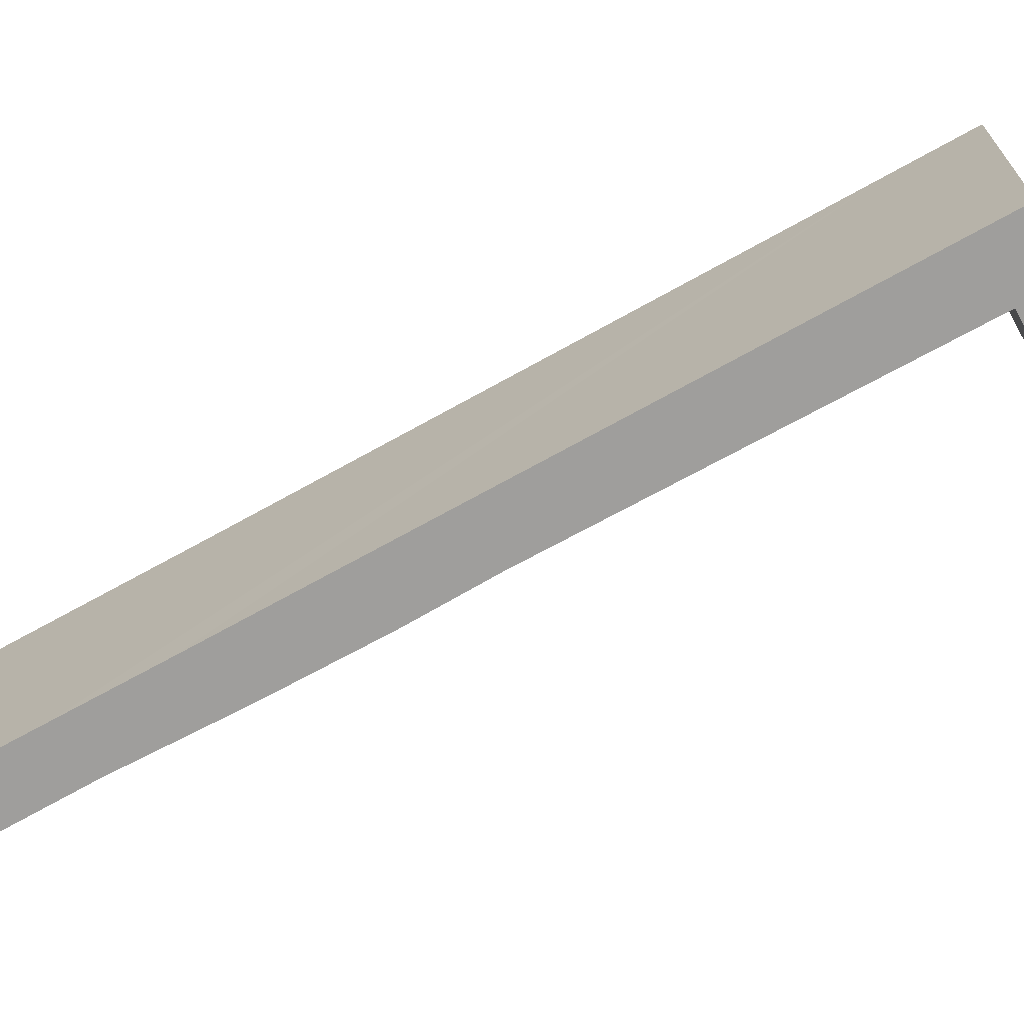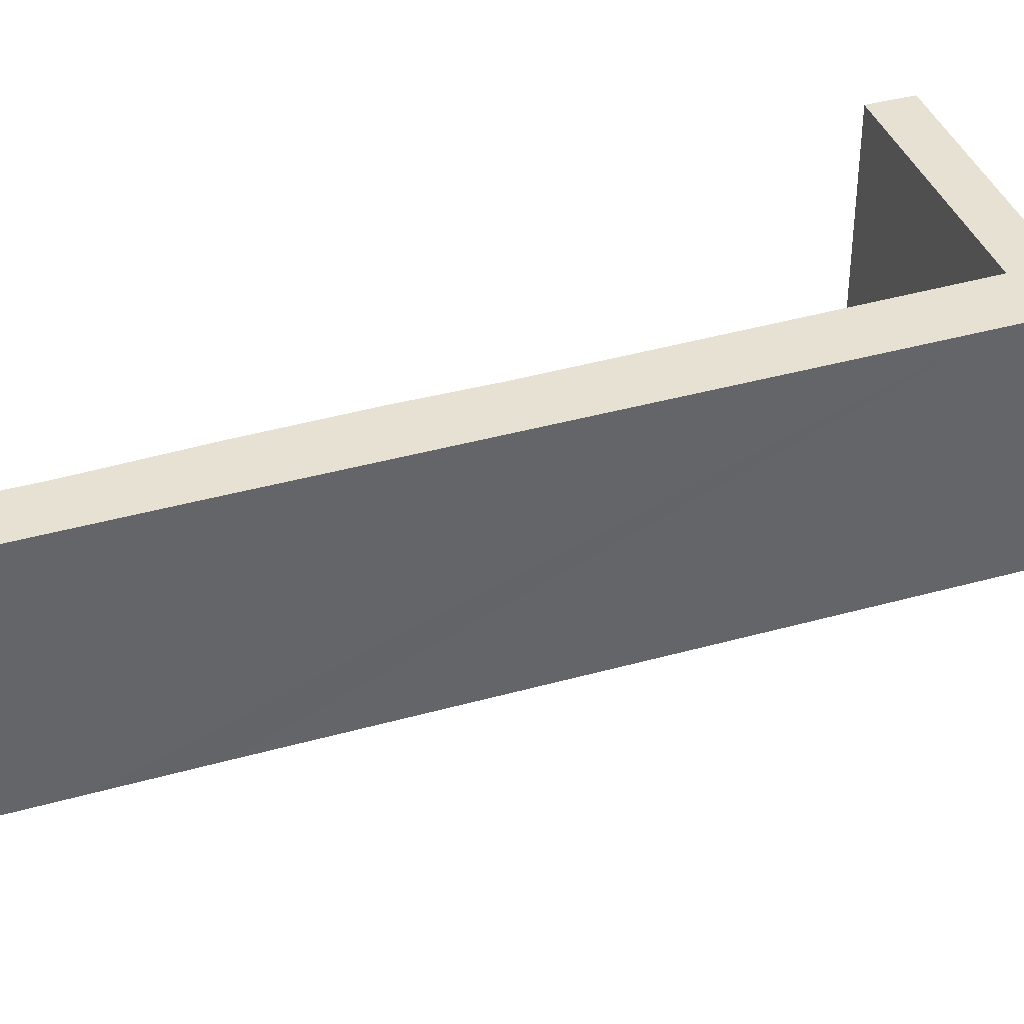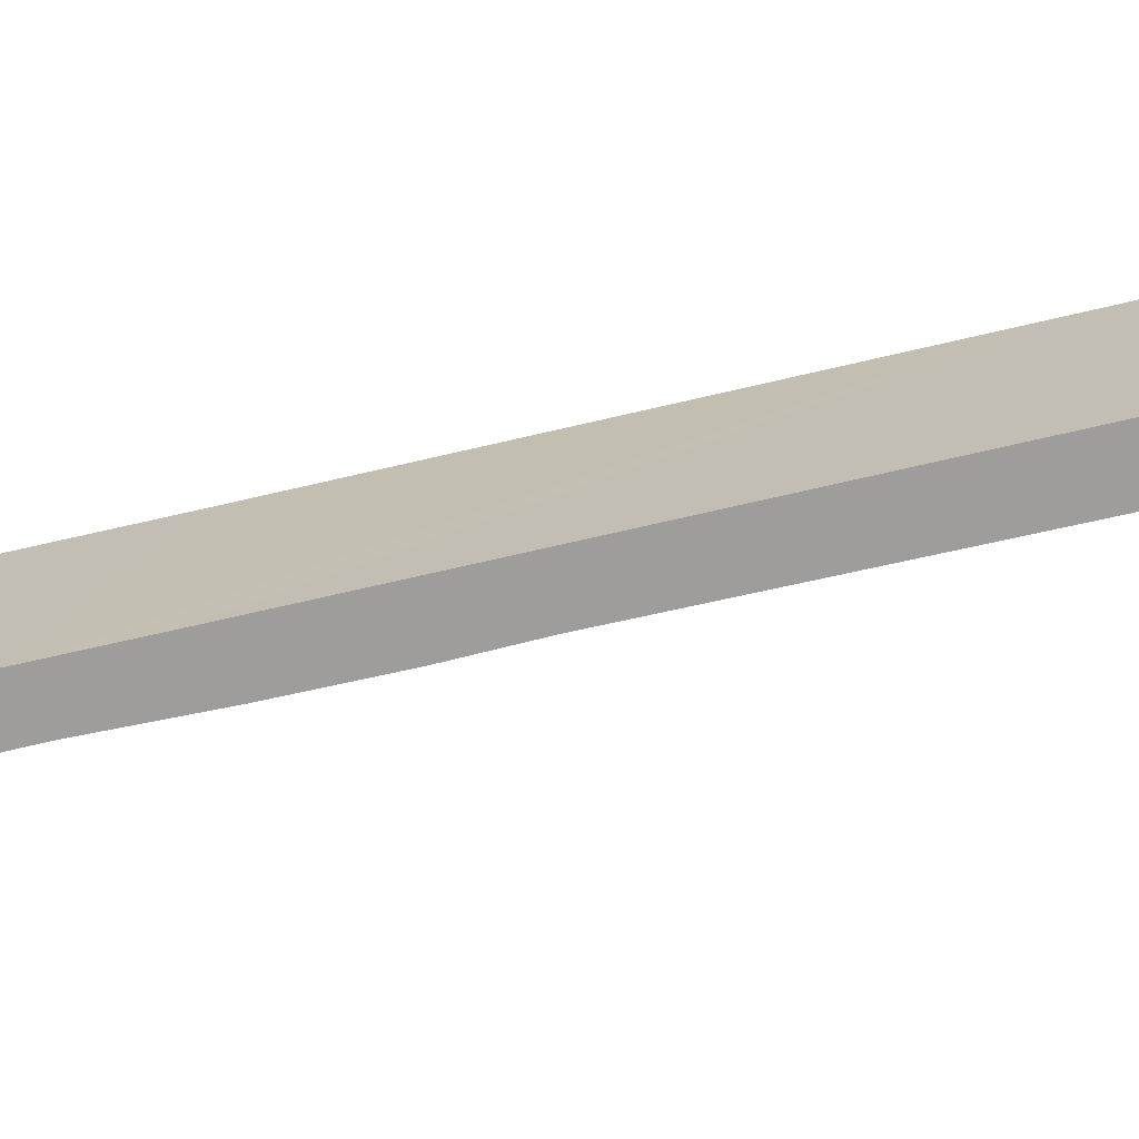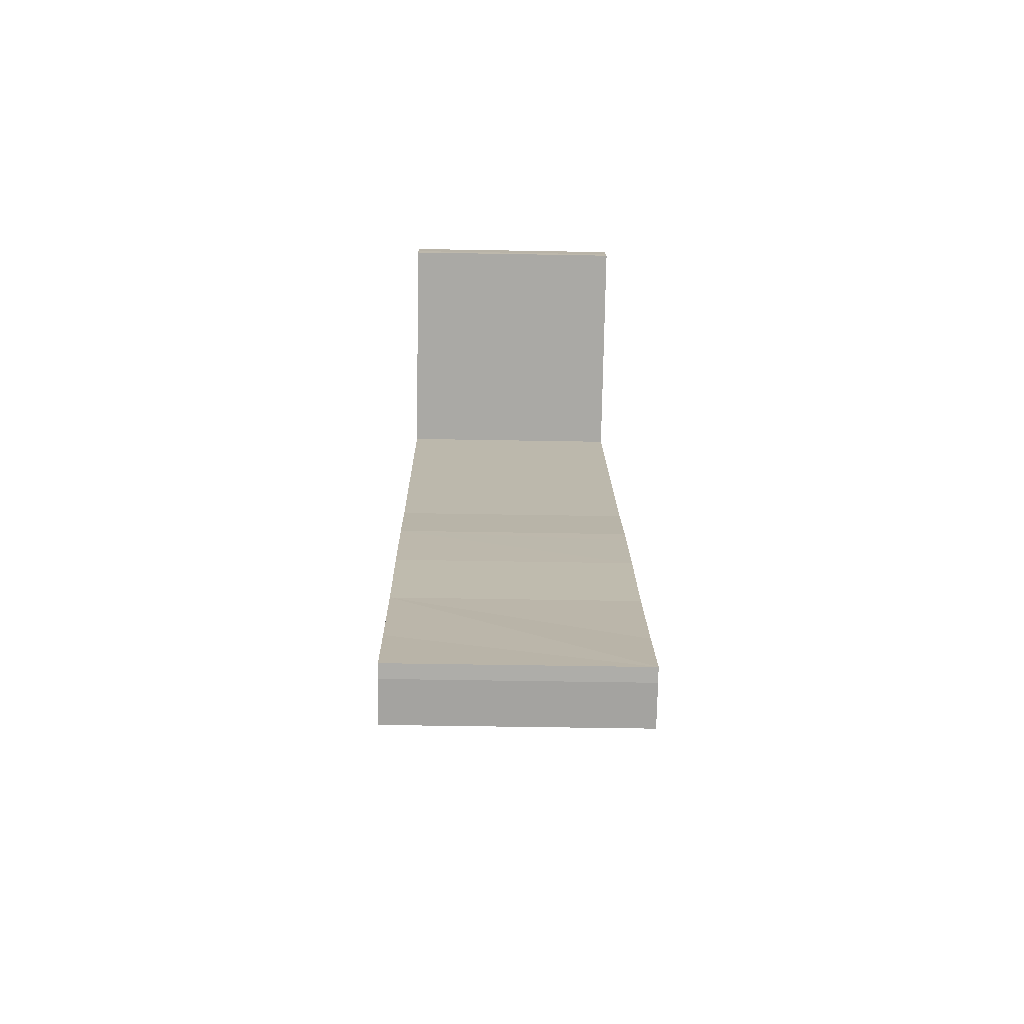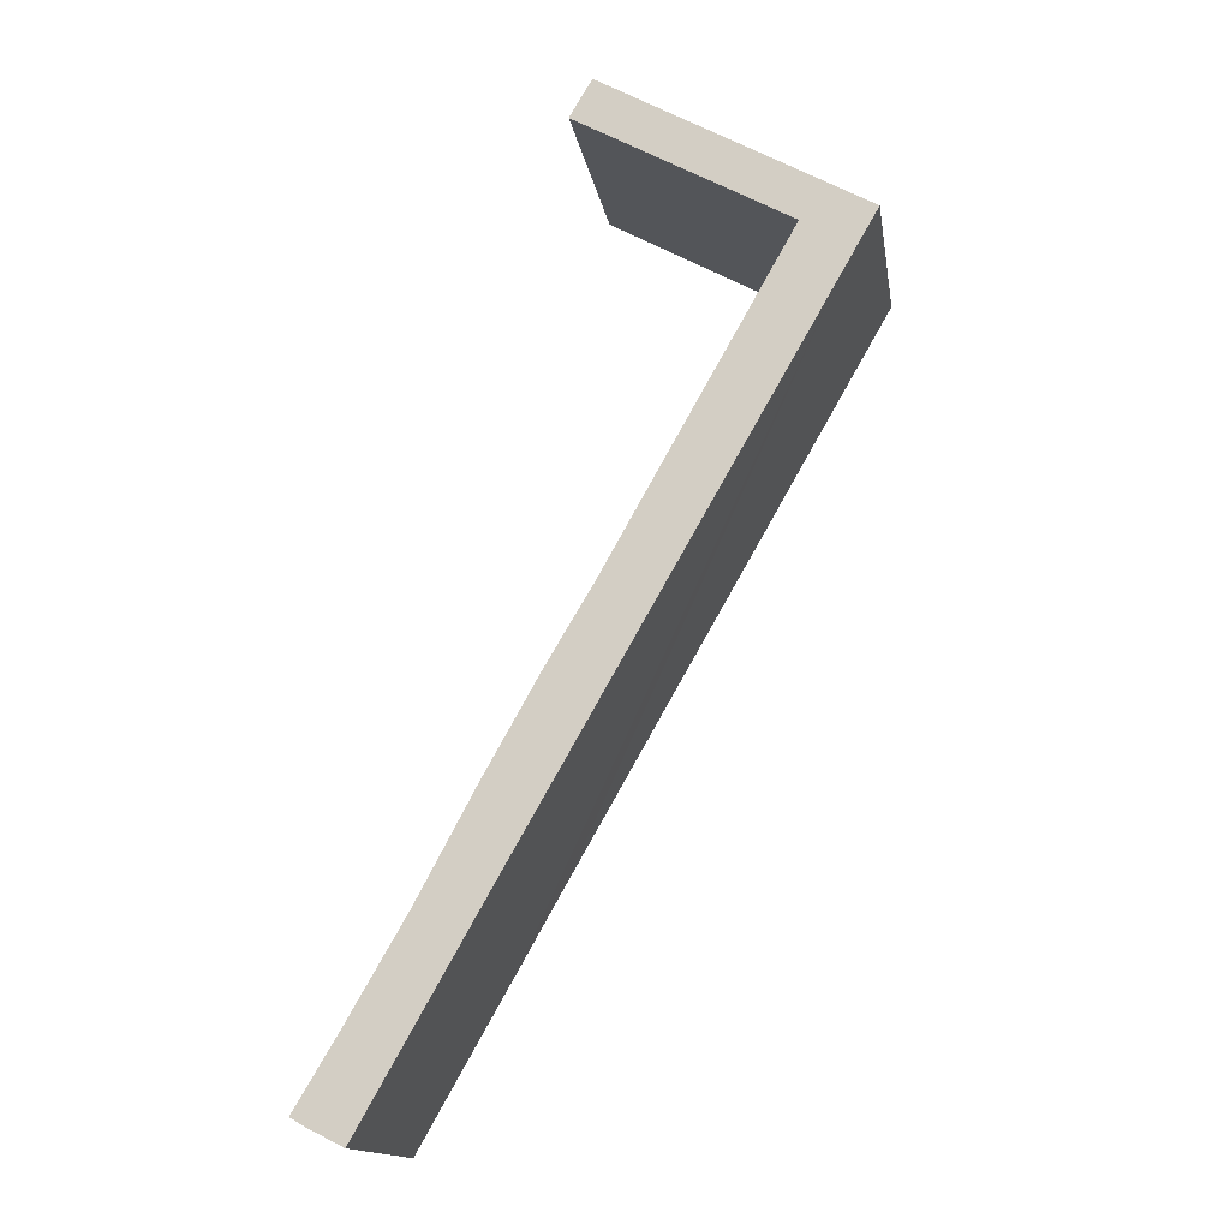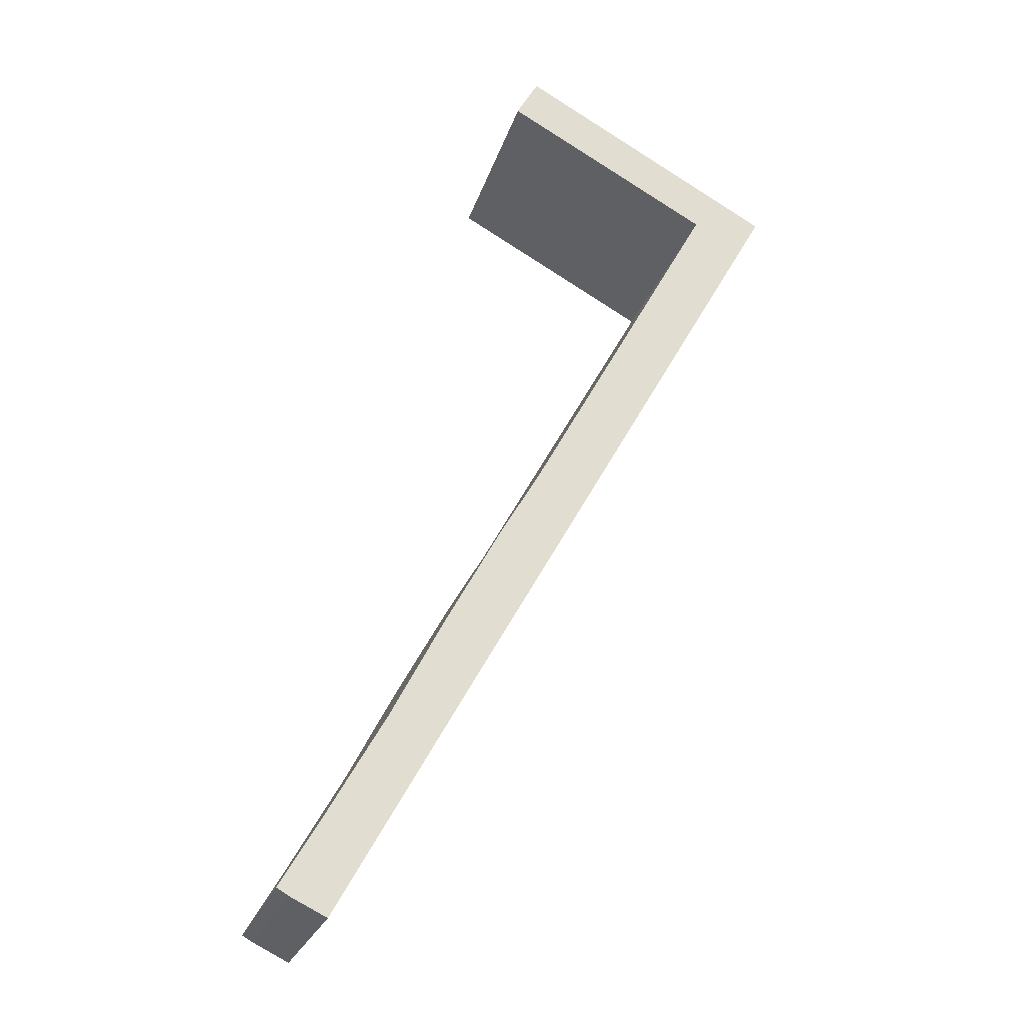
<metadata>
{"format":"obj","ext":"obj","renderer":"f3d","projection":"perspective","resolution":1024,"background":"white","views":[{"elev":-70.9,"azim":-90.6,"up":"+Y"},{"elev":39.6,"azim":-139.0,"up":"+Y"},{"elev":-70.6,"azim":-106.6,"up":"+Y"},{"elev":-46.2,"azim":88.8,"up":"+Z"},{"elev":-15.0,"azim":-171.0,"up":"+Z"},{"elev":-23.1,"azim":165.2,"up":"+Z"}]}
</metadata>
<code>
v  8.79 7.574 3.837
v  2.31 7.574 -0.28
v  8.295 7.574 4.66
v  9.006 7.574 3.45
v  0 7.574 4.638e-16
v  1.186 7.574 -2.074
v  2.818 7.574 -1.185
v  10.32 7.574 -18.06
v  8.265 7.574 -10.89
v  9.643 7.574 -13.19
v  10.03 7.574 -13.89
v  11.38 7.574 -16.3
v  13.21 7.574 -19.7
v  11.9 7.574 -20.85
v  14.54 7.574 -22.01
v  14.65 7.574 -25.69
v  15.1 7.574 -22.98
v  16.46 7.574 -25.26
v  14.87 7.574 -26.09
v  16.07 7.574 -25.48
v  16.07 1.56e-15 -25.48
v  14.87 1.597e-15 -26.09
v  9.006 -2.113e-16 3.45
v  2.31 1.715e-17 -0.28
v  16.46 1.546e-15 -25.26
v  14.65 1.573e-15 -25.69
v  11.9 1.277e-15 -20.85
v  10.32 1.106e-15 -18.06
v  1.186 1.27e-16 -2.074
v  0 0 0
v  8.295 -2.853e-16 4.66
v  8.79 -2.349e-16 3.837
v  8.265 6.666e-16 -10.89
v  2.818 7.256e-17 -1.185
v  9.643 8.077e-16 -13.19
v  11.38 9.978e-16 -16.3
v  10.03 8.503e-16 -13.89
v  13.21 1.207e-15 -19.7
v  15.1 1.407e-15 -22.98
v  14.54 1.348e-15 -22.01
g defaultobject
f 1 2 3
f 2 1 4
f 5 2 6
f 2 5 3
f 6 2 7
f 6 7 8
f 8 7 9
f 8 9 10
f 8 10 11
f 8 11 12
f 8 12 13
f 8 13 14
f 14 13 15
f 14 15 16
f 16 15 17
f 16 17 18
f 16 18 19
f 19 18 20
f 21 19 20
f 19 21 22
f 23 2 4
f 2 23 24
f 25 20 18
f 20 25 21
f 22 16 19
f 16 22 14
f 14 22 8
f 8 22 26
f 8 26 27
f 8 27 6
f 6 27 28
f 6 28 29
f 6 29 5
f 5 29 30
f 30 3 5
f 3 30 31
f 31 1 3
f 1 31 32
f 32 4 1
f 4 32 23
f 24 7 2
f 7 24 9
f 9 24 33
f 33 24 34
f 33 10 9
f 10 33 35
f 35 11 10
f 11 35 12
f 12 35 36
f 36 35 37
f 36 13 12
f 13 36 38
f 38 15 13
f 15 38 17
f 17 38 18
f 18 38 39
f 18 39 25
f 39 38 40
f 30 24 31
f 24 30 29
f 24 29 34
f 34 29 28
f 34 28 33
f 33 28 35
f 35 28 37
f 37 28 36
f 36 28 38
f 38 28 27
f 38 27 40
f 40 27 26
f 40 26 39
f 39 26 25
f 25 26 22
f 25 22 21
f 24 32 31
f 32 24 23

</code>
